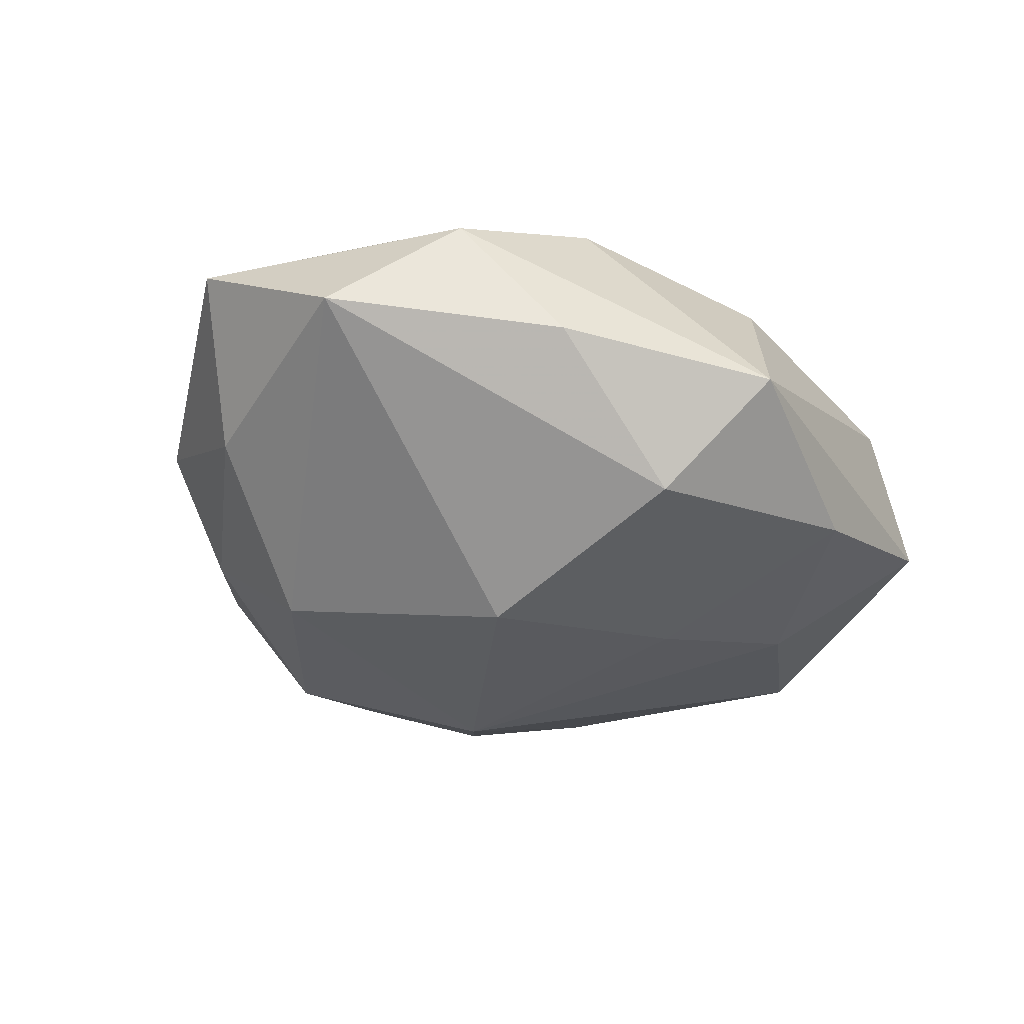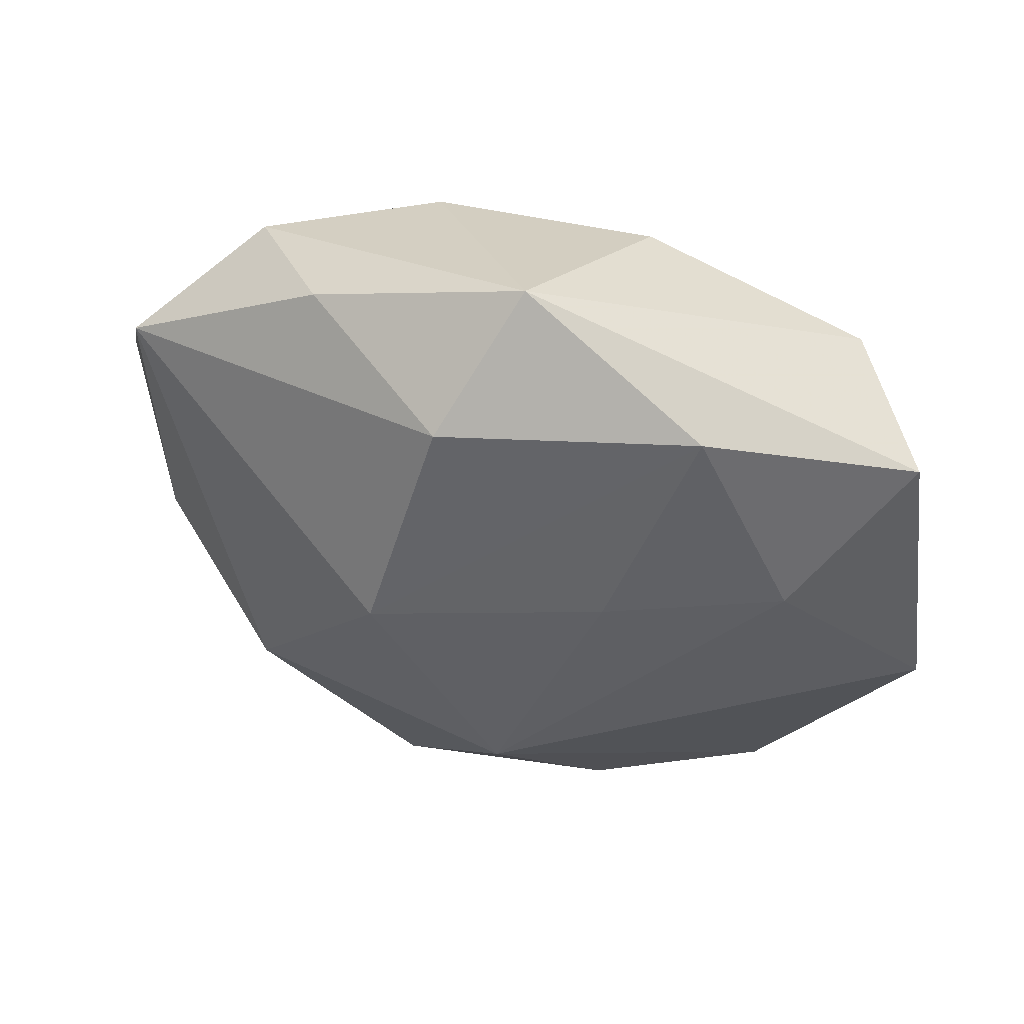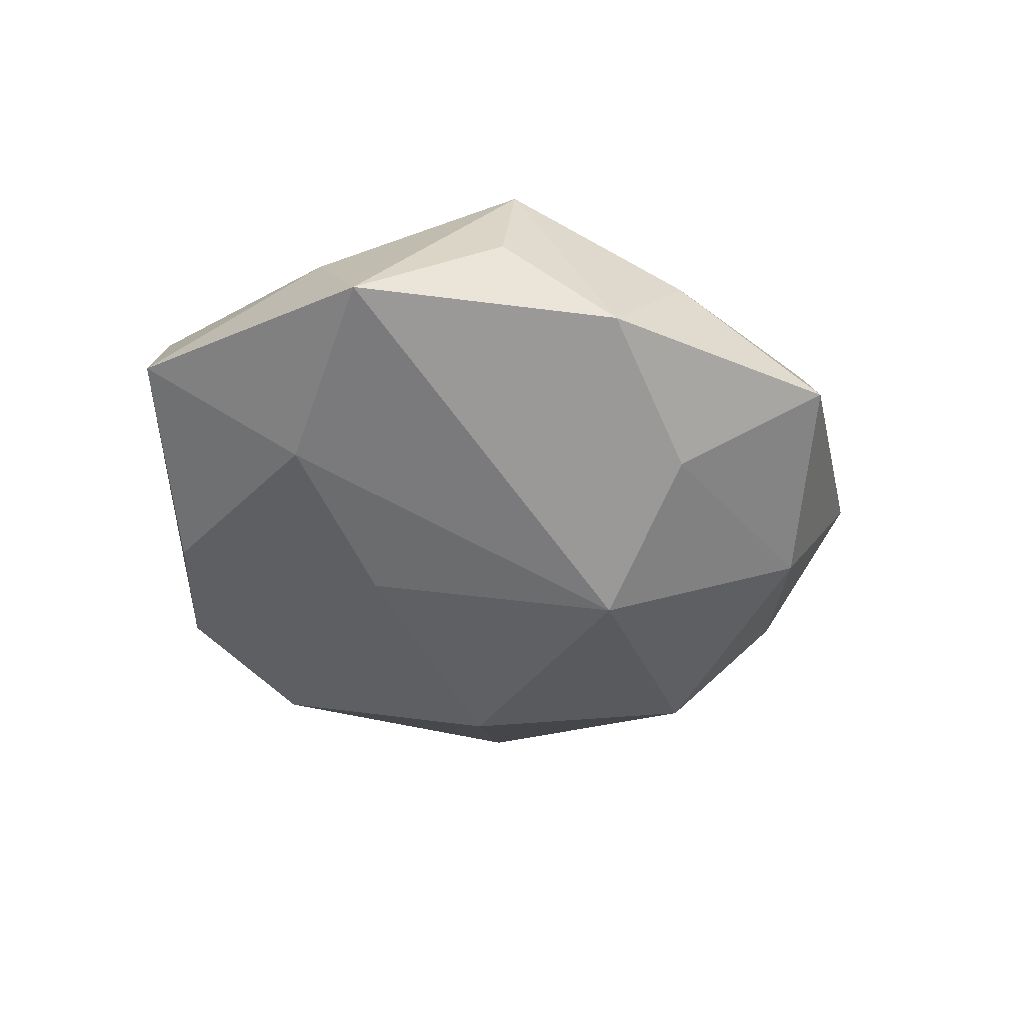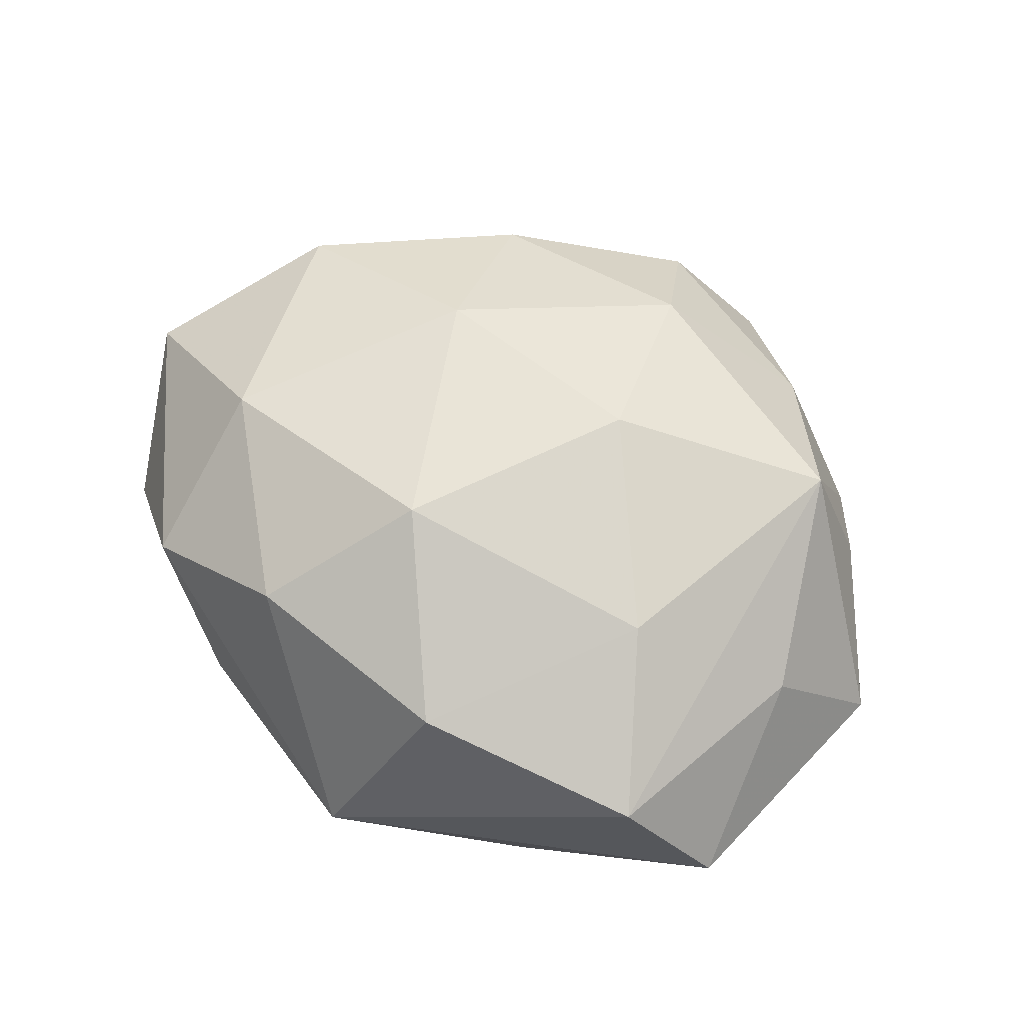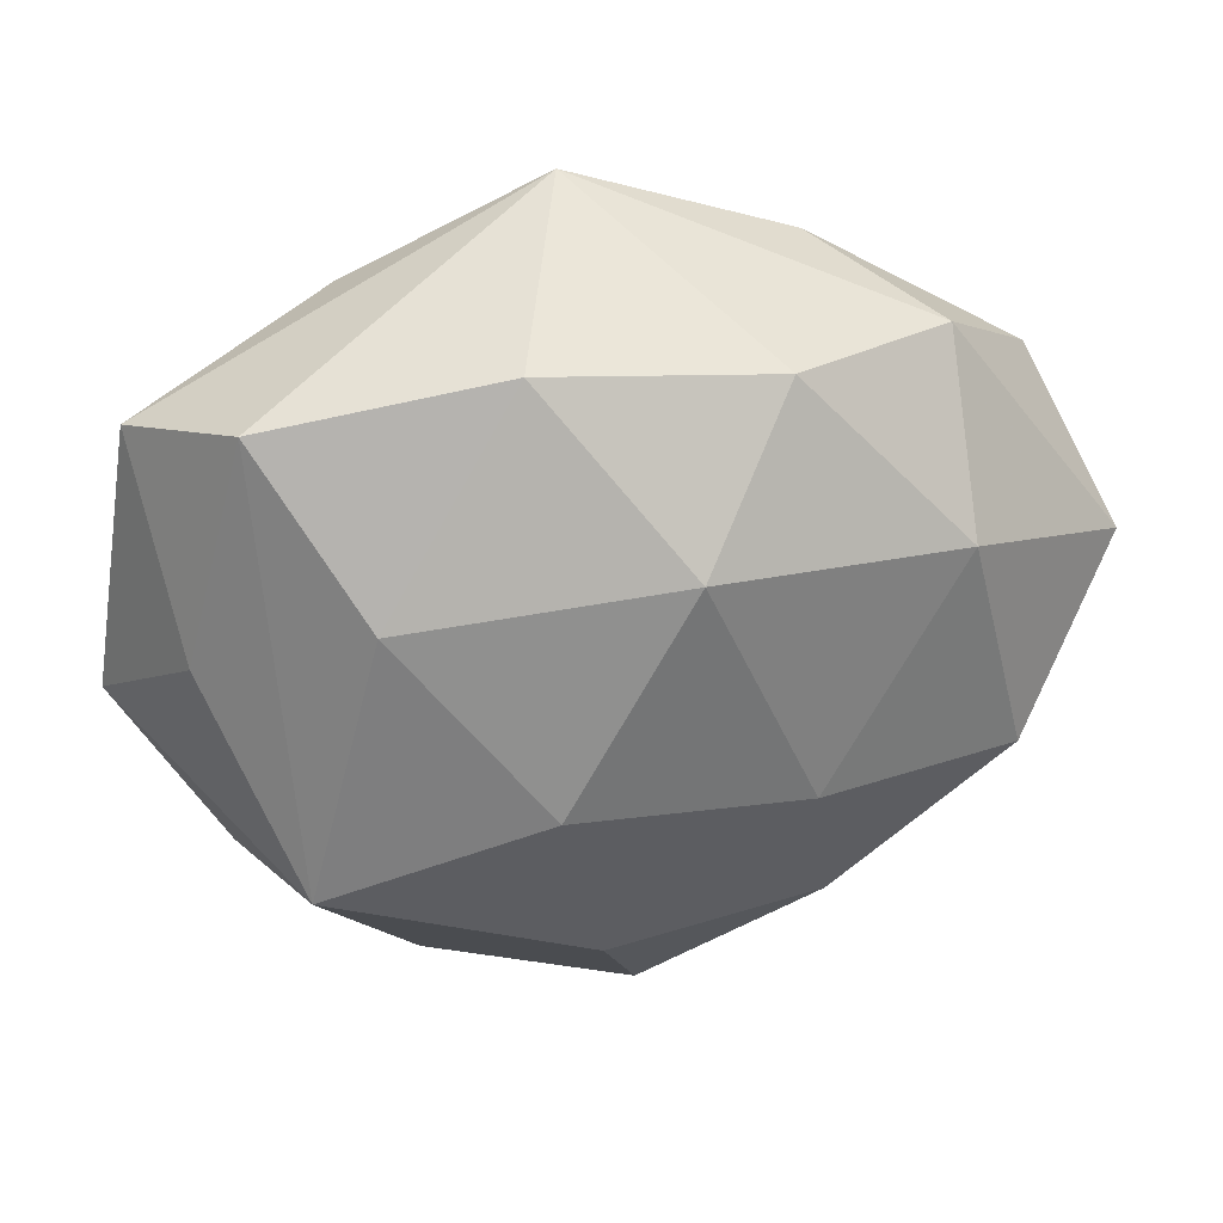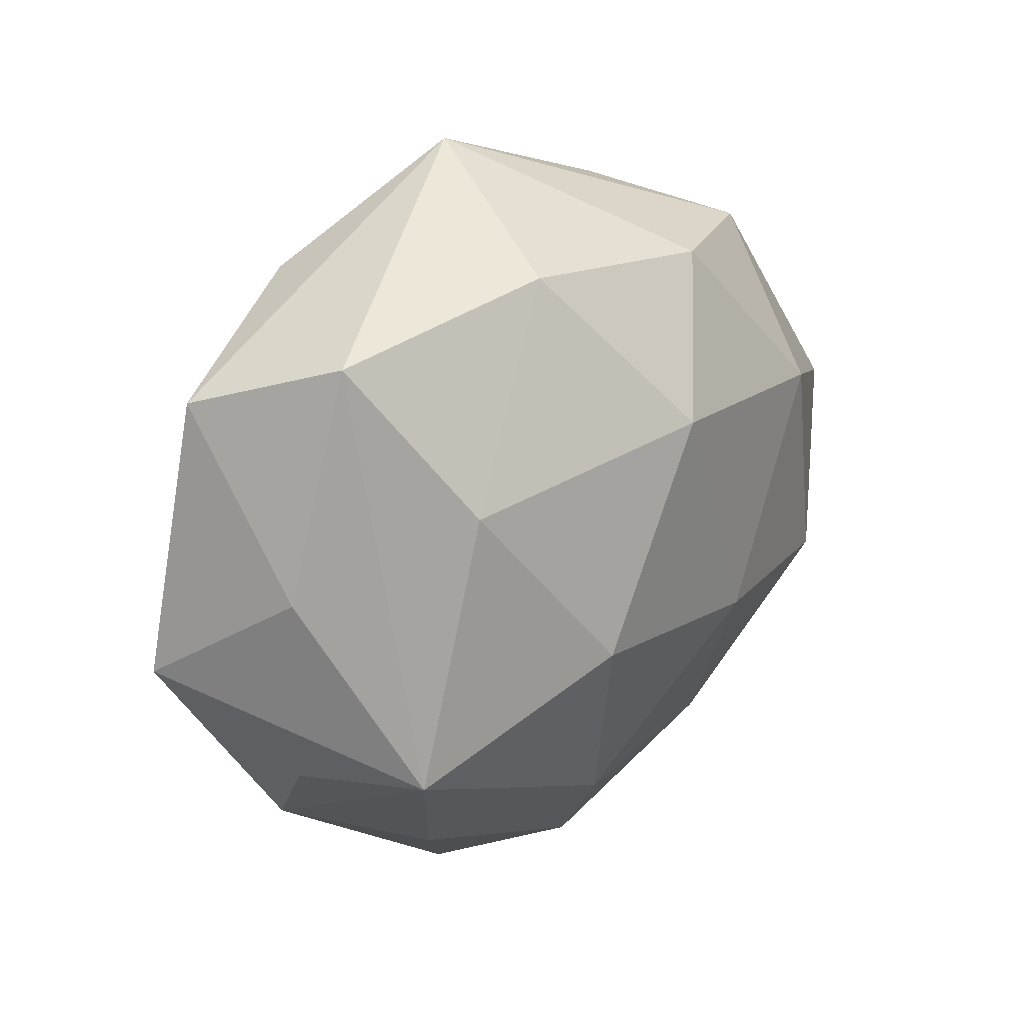
<metadata>
{"format":"obj","ext":"obj","renderer":"f3d","projection":"perspective","resolution":1024,"background":"white","views":[{"elev":-38.3,"azim":143.0,"up":"+Z"},{"elev":50.3,"azim":-163.2,"up":"+Y"},{"elev":-38.1,"azim":-64.6,"up":"+Z"},{"elev":62.3,"azim":-145.8,"up":"+Z"},{"elev":31.7,"azim":-14.0,"up":"+Y"},{"elev":23.0,"azim":-47.1,"up":"+Y"}]}
</metadata>
<code>
v -0.01757 -0.02824 0.005152
v 0.002959 0.02594 -0.0163
v 0.03211 -0.01859 0.002127
v 0.002565 0.01297 0.01995
v -0.02748 -0.01488 0.01467
v -0.007063 -0.03832 -0.004062
v -0.01214 -0.02532 -0.01204
v 0.007983 -0.02921 -0.01218
v -0.009018 0.02753 0.01142
v 0.0155 -0.03312 -0.001001
v -0.008591 -0.006558 0.02027
v 0.02591 0.01037 0.01507
v -0.003867 -0.02433 0.01429
v -0.0347 0.00288 0.006236
v 0.01739 0.02905 -0.005945
v -0.003821 -0.01391 -0.02041
v 0.01149 0.02568 0.0122
v 0.03655 0.01761 -0.00442
v 0.01669 -0.02506 0.009646
v -0.03757 0.01997 -0.002882
v 0.001005 -0.0346 0.005792
v 0.02424 -0.021 -0.007318
v -0.01947 0.02628 -0.01097
v -0.02139 0.009607 0.01585
v 0.03409 -0.003887 -0.006811
v -0.01275 0.007475 -0.01659
v -0.02832 0.008087 -0.01109
v -0.002364 0.03582 -0.006626
v -0.02693 -0.02509 -0.005309
v 0.03189 -0.01052 0.01253
v 0.02109 -0.01102 -0.01705
v -0.03216 -0.01581 0.00333
v 0.04223 0.004264 0.005172
v -0.0411 -0.004943 -0.005324
v 0.007749 0.00593 -0.02178
v 0.02647 0.02489 0.005009
v 0.01285 -0.00931 0.01797
v -0.02973 0.02355 0.008073
f 35 18 31
f 35 31 16
f 2 18 35
f 2 23 28
f 35 23 2
f 25 18 33
f 25 31 18
f 34 16 29
f 26 23 35
f 35 16 26
f 8 16 31
f 12 17 4
f 15 2 28
f 18 2 15
f 28 23 20
f 20 38 28
f 9 17 28
f 28 38 9
f 4 17 9
f 34 5 14
f 5 38 14
f 14 20 34
f 38 20 14
f 33 12 30
f 6 29 7
f 7 29 16
f 7 8 6
f 16 8 7
f 32 5 34
f 34 29 32
f 32 29 5
f 1 29 6
f 5 29 1
f 6 21 1
f 27 16 34
f 27 26 16
f 23 26 27
f 34 20 27
f 27 20 23
f 19 21 10
f 6 8 10
f 10 21 6
f 24 38 5
f 5 11 24
f 24 11 4
f 4 9 24
f 24 9 38
f 13 11 5
f 5 1 13
f 13 1 21
f 13 21 19
f 18 15 36
f 17 12 36
f 28 17 36
f 36 15 28
f 33 18 36
f 36 12 33
f 4 11 37
f 37 12 4
f 37 30 12
f 11 13 37
f 19 30 37
f 37 13 19
f 3 30 19
f 19 10 3
f 33 30 3
f 3 25 33
f 31 25 22
f 25 3 22
f 22 3 10
f 22 8 31
f 22 10 8

</code>
